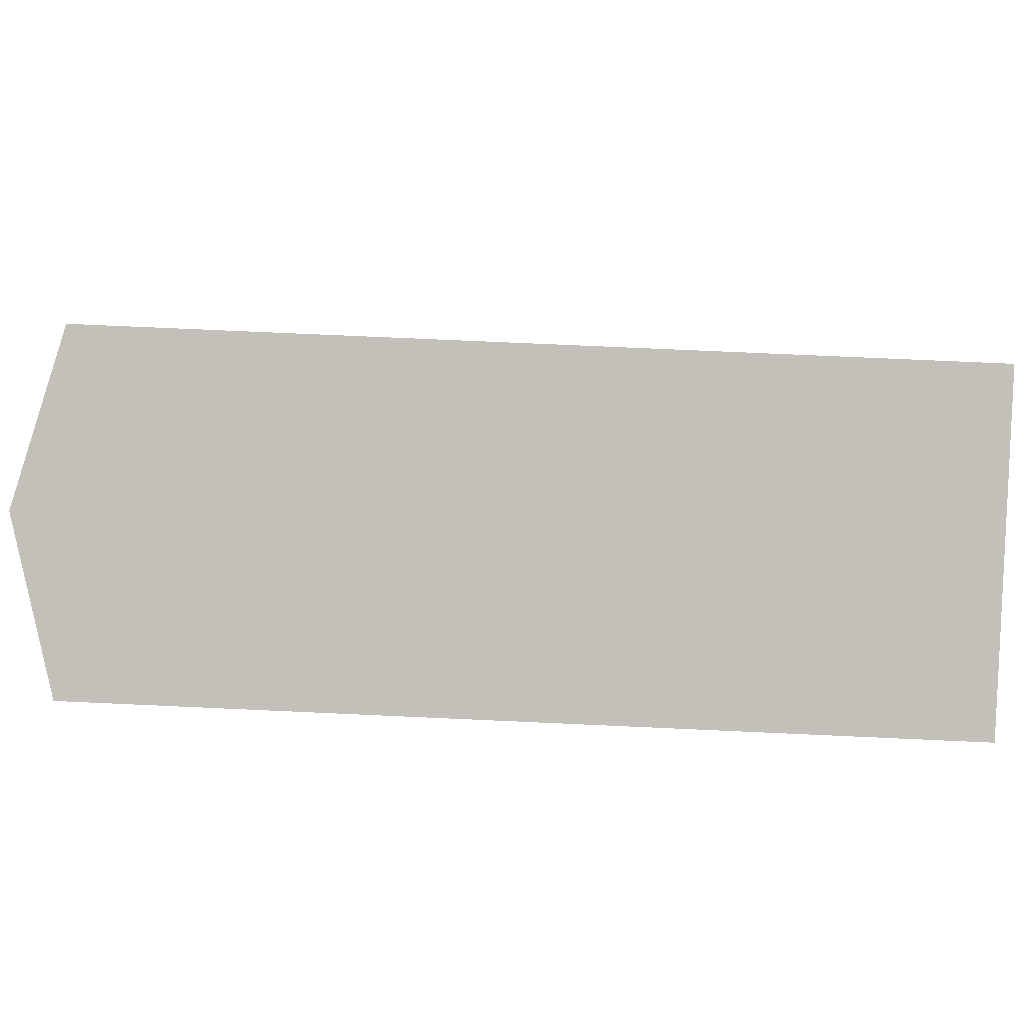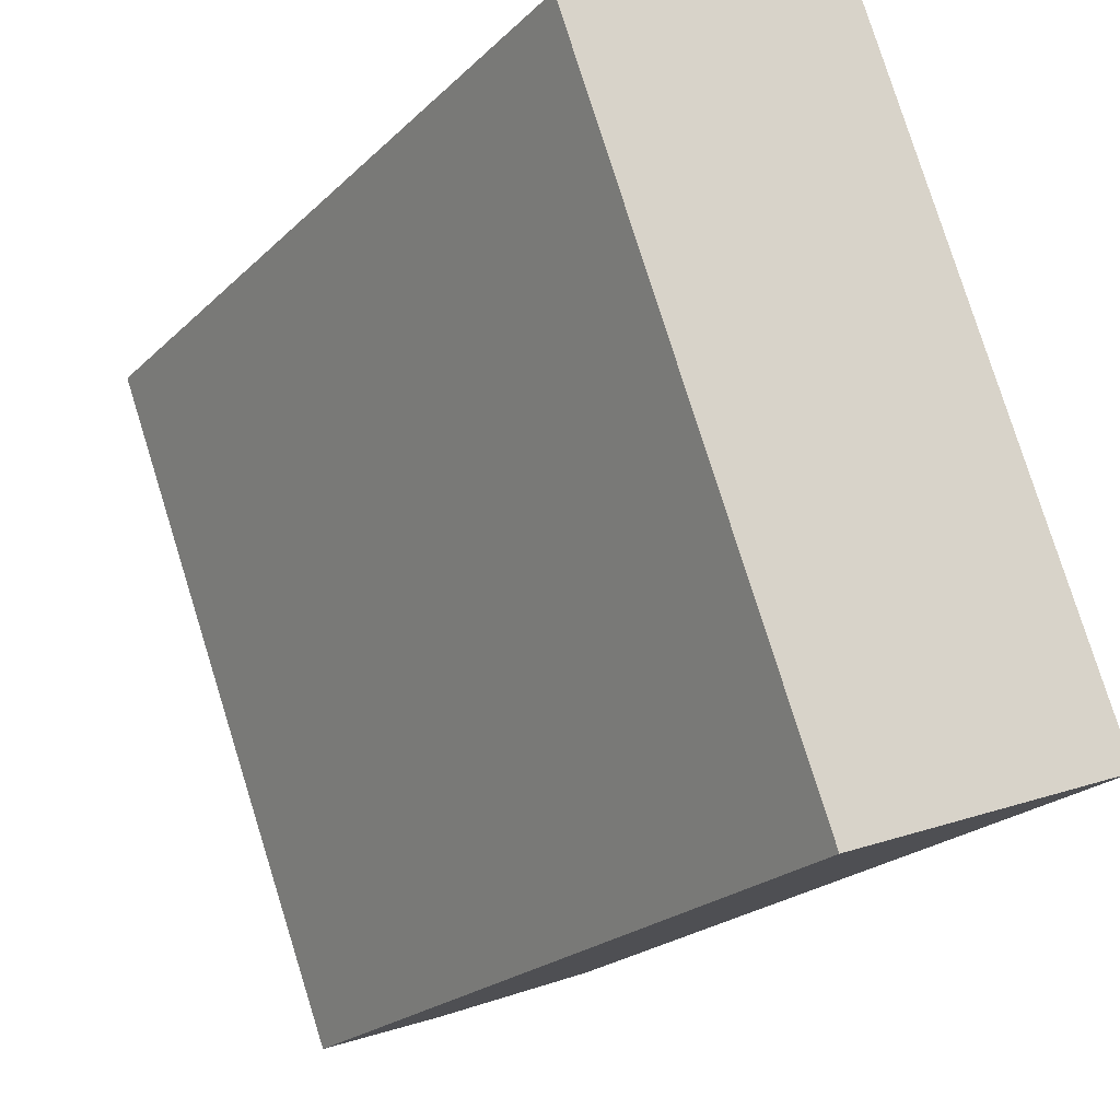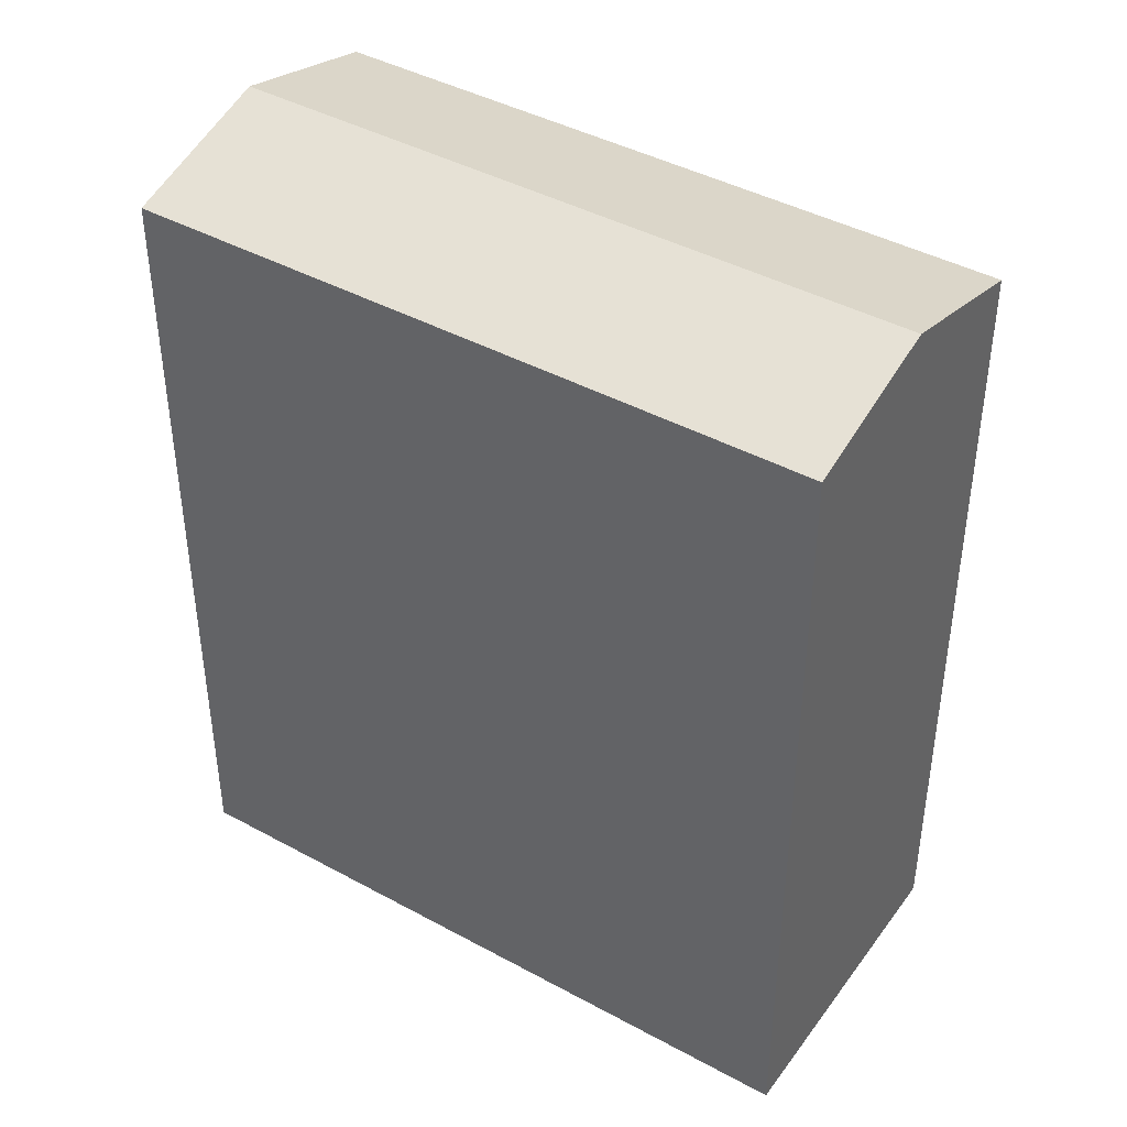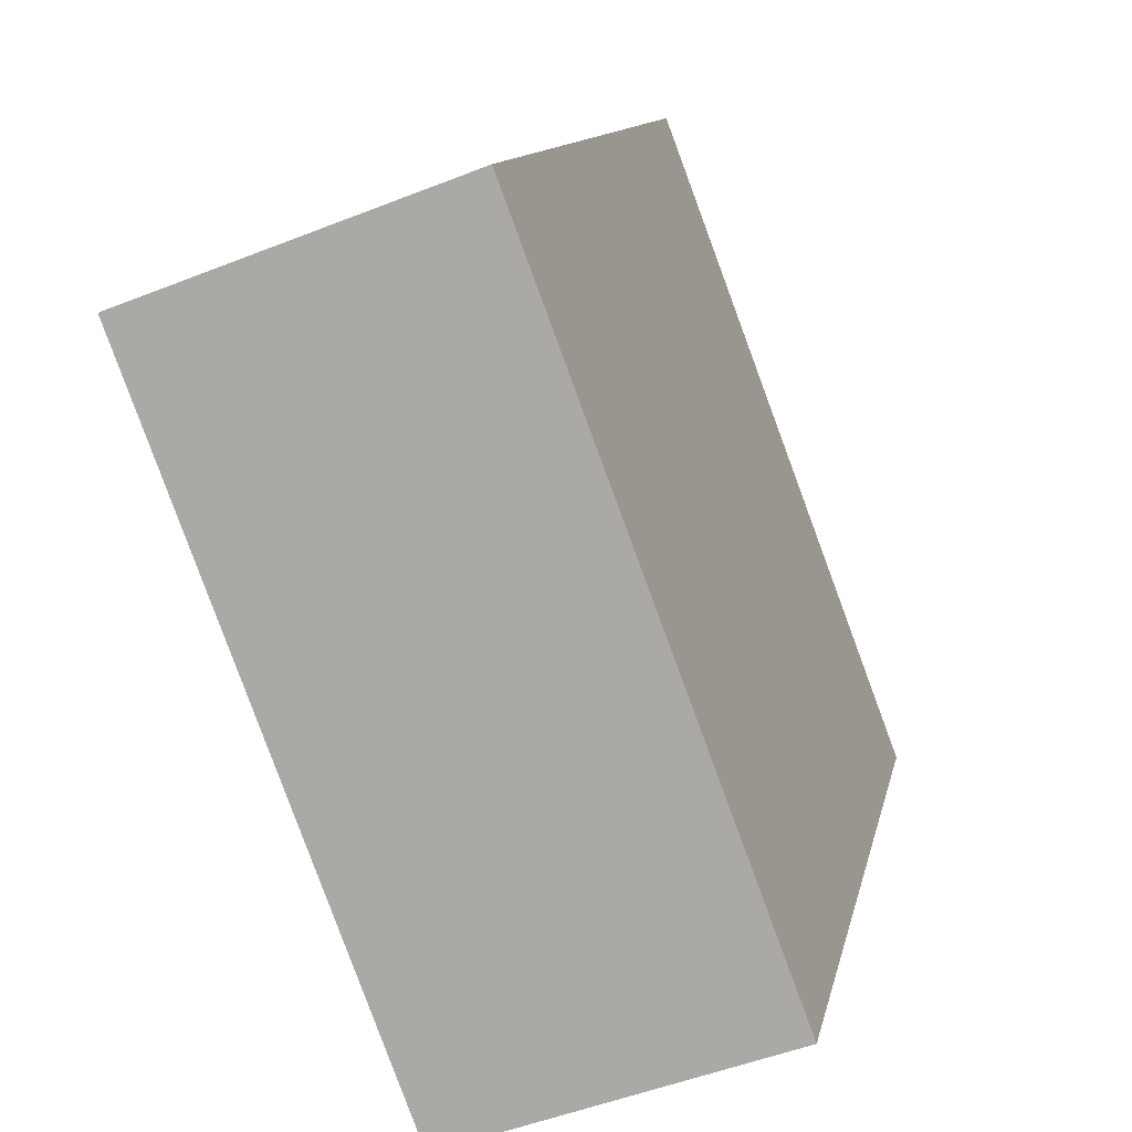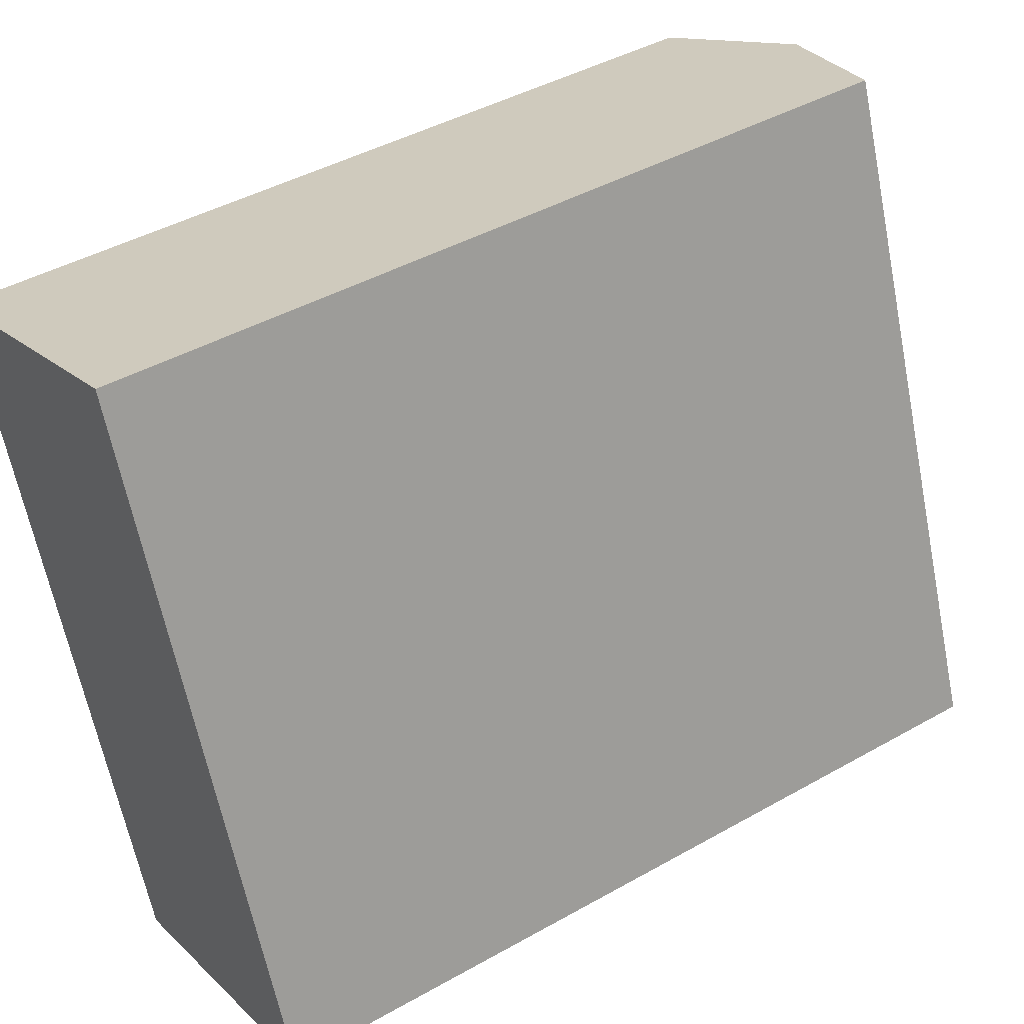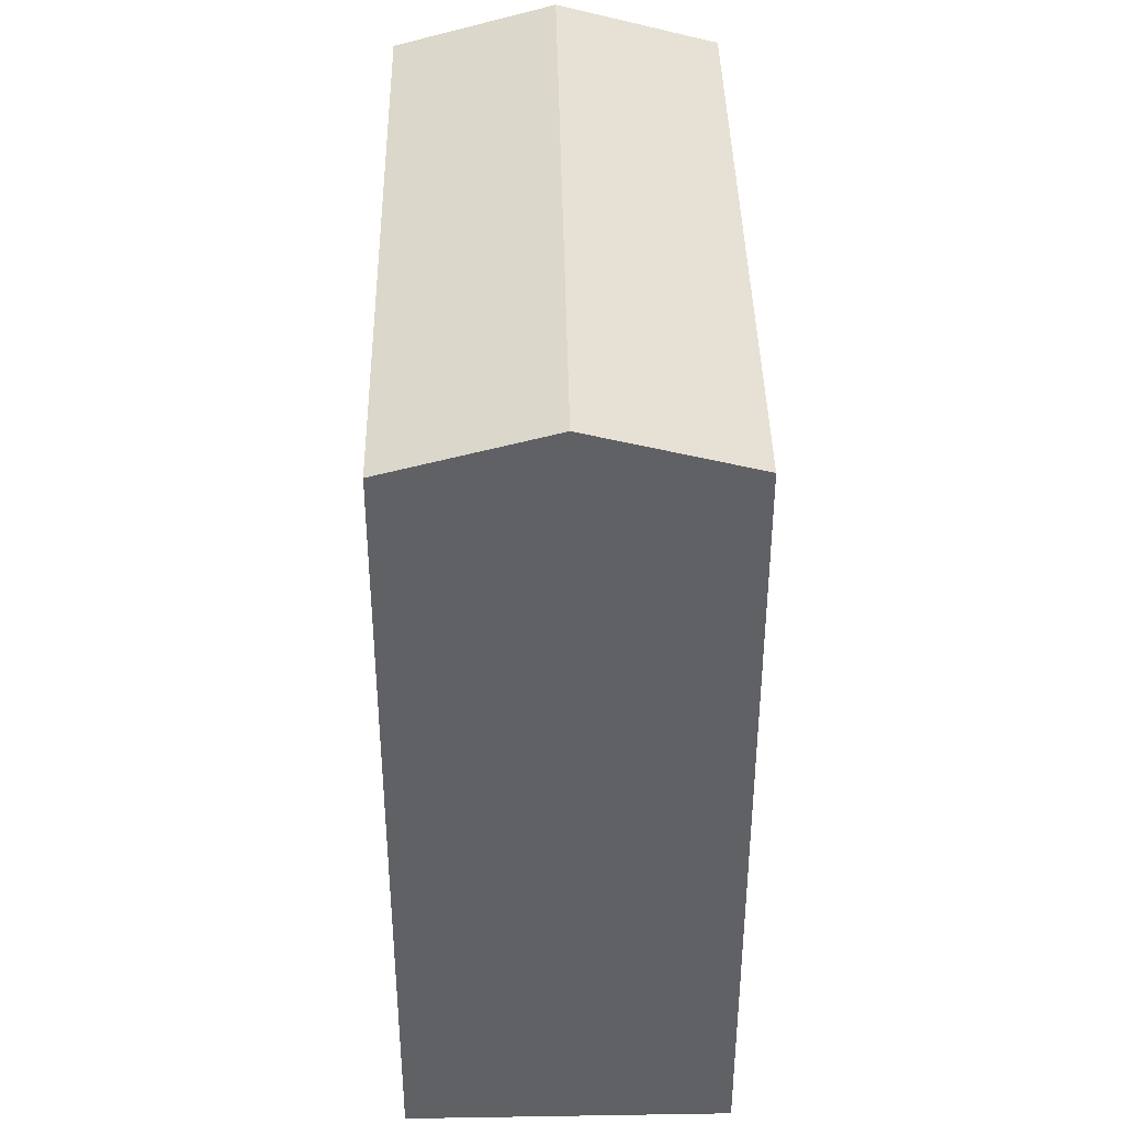
<metadata>
{"format":"obj","ext":"obj","renderer":"f3d","projection":"perspective","resolution":1024,"background":"white","views":[{"elev":72.2,"azim":-87.4,"up":"+Z"},{"elev":-22.1,"azim":-32.3,"up":"+Z"},{"elev":42.2,"azim":102.5,"up":"+Y"},{"elev":11.7,"azim":11.0,"up":"+Z"},{"elev":43.4,"azim":56.3,"up":"+Z"},{"elev":40.1,"azim":-21.7,"up":"+Y"}]}
</metadata>
<code>
v  10.05 26.77 3.767
v  5.023 -1.153e-16 1.884
v  10.05 -2.307e-16 3.767
v  0 0 0
v  0.0005703 26.77 -0.0008467
v  5.024 28.22 1.883
v  8.164 26.77 -21.63
v  13.19 1.209e-15 -19.74
v  8.163 1.324e-15 -21.63
v  18.21 1.094e-15 -17.86
v  18.21 26.77 -17.86
v  13.19 28.22 -19.74
g defaultobject
f 1 2 3
f 2 1 4
f 4 1 5
f 5 1 6
f 7 8 9
f 8 7 10
f 10 7 11
f 11 7 12
f 5 9 4
f 9 5 7
f 10 1 3
f 1 10 11
f 7 6 12
f 6 7 5
f 12 1 11
f 1 12 6
f 2 10 3
f 10 2 4
f 10 4 8
f 8 4 9

</code>
